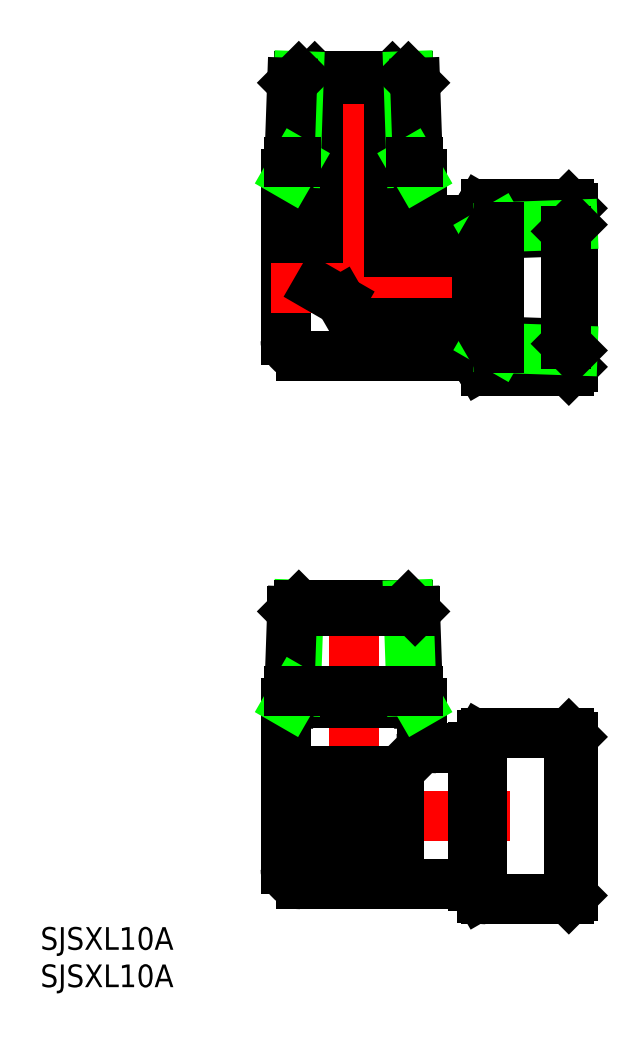
<metadata>
{"format":"dxf","ext":"dxf","renderer":"ezdxf+matplotlib","layout":"modelspace","background":"white","min_lineweight":24,"dpi":150}
</metadata>
<code>
0
SECTION
2
ENTITIES
0
LINE
8
CENTER
10
0
20
-40
30
0
11
0
21
-81
31
0
0
LINE
8
CENTER
10
0
20
30
30
0
11
0
21
-11
31
0
0
LINE
8
0
10
-4.75
20
27.6
30
0
11
-4.75
21
-3.695e-13
31
0
0
LINE
8
0
10
4.75
20
27.6
30
0
11
4.75
21
4.75
31
0
0
LINE
8
0
10
29
20
-10.5
30
0
11
29
21
10.5
31
0
0
LINE
8
0
10
-9
20
15
30
0
11
-9
21
-7
31
0
0
ARC
8
0
10
11
20
11
30
0
40
2
50
180
51
270
0
LINE
8
CENTER
10
-11
20
-70
30
0
11
31
21
-70
31
0
0
LINE
8
CENTER
10
-11
20
0
30
0
11
31
21
0
31
0
0
LINE
8
0
10
28.5
20
-11
30
0
11
17.58
21
-11
31
0
0
LINE
8
0
10
28.5
20
-81
30
0
11
17.58
21
-81
31
0
0
LINE
8
0
10
28.5
20
-59
30
0
11
17.58
21
-59
31
0
0
LINE
8
0
10
8.838
20
-61.16
30
0
11
6.364
21
-63.64
31
0
0
LINE
8
0
10
17
20
-80.82
30
0
11
17
21
-59.18
31
0
0
ARC
8
0
10
15.27
20
-60
30
0
40
1
50
270
51
330
0
LINE
8
0
10
-9
20
-55
30
0
11
-9
21
-77
31
0
0
ARC
8
0
10
11
20
-59
30
0
40
2
50
180
51
270
0
LINE
8
0
10
5.5
20
-76
30
0
11
-5.5
21
-76
31
0
0
LINE
8
0
10
5.5
20
-64
30
0
11
-5.5
21
-64
31
0
0
LINE
8
0
10
15.27
20
-79
30
0
11
-7
21
-79
31
0
0
LINE
8
0
10
2.084
20
-71.8
30
0
11
-1.605e-07
21
-73
31
0
0
LINE
8
0
10
-2.084
20
-71.8
30
0
11
-1.605e-07
21
-73
31
0
0
LINE
8
0
10
-6
20
-75.5
30
0
11
-6
21
-64.5
31
0
0
ARC
8
0
10
-7
20
-77
30
0
40
2
50
180
51
270
0
ARC
8
0
10
-5.5
20
-75.5
30
0
40
0.5
50
180
51
270
0
ARC
8
0
10
-5.5
20
-64.5
30
0
40
0.5
50
90
51
180
0
LINE
8
0
10
2.084
20
-71.8
30
0
11
-2.084
21
-71.8
31
0
0
ARC
8
0
10
1.5
20
-70
30
0
40
1.5
50
90
51
180
0
LINE
8
0
10
-0.5
20
-71
30
0
11
2.5
21
-71
31
0
0
LINE
8
0
10
-0.5
20
-68
30
0
11
-0.5
21
-67
31
0
0
LINE
8
0
10
-0.5
20
-70
30
0
11
3.126e-13
21
-70
31
0
0
ARC
8
0
10
-0.5
20
-69
30
0
40
2
50
180
51
270
0
ARC
8
0
10
-0.5
20
-69
30
0
40
1
50
180
51
270
0
ARC
8
0
10
-0.5
20
-69
30
0
40
2
50
90
51
180
0
ARC
8
0
10
-0.5
20
-69
30
0
40
1
50
90
51
180
0
LINE
8
0
10
1.5
20
-67
30
0
11
1.5
21
-68.5
31
0
0
LINE
8
0
10
2.5
20
-67
30
0
11
1.5
21
-67
31
0
0
LINE
8
0
10
2.5
20
-67
30
0
11
2.5
21
-71
31
0
0
LINE
8
0
10
15.85
20
-79.18
30
0
11
15.85
21
-60.82
31
0
0
LINE
8
0
10
6
20
-75.5
30
0
11
6
21
-64.5
31
0
0
ARC
8
0
10
5.5
20
-75.5
30
0
40
0.5
50
270
51
0
0
ARC
8
0
10
17.58
20
-80
30
0
40
1
50
210
51
270
0
ARC
8
0
10
15.27
20
-80
30
0
40
1
50
30
51
90
0
LINE
8
0
10
16.71
20
-80.5
30
0
11
16.13
21
-79.5
31
0
0
LINE
8
0
10
15.27
20
-61
30
0
11
11
21
-61
31
0
0
ARC
8
0
10
5.5
20
-64.5
30
0
40
0.5
50
0
51
90
0
LINE
8
0
10
-9
20
-55
30
0
11
9
21
-55
31
0
0
LINE
8
0
10
9
20
-55
30
0
11
9
21
-59
31
0
0
ARC
8
0
10
17.58
20
-60
30
0
40
1
50
90
51
150
0
LINE
8
0
10
16.71
20
-59.5
30
0
11
16.13
21
-60.5
31
0
0
LINE
8
0
10
16.38
20
-4.75
30
0
11
3.126e-13
21
-4.75
31
0
0
LINE
8
0
10
16.38
20
4.75
30
0
11
4.75
21
4.75
31
0
0
LINE
8
0
10
15.27
20
-9
30
0
11
-7
21
-9
31
0
0
LINE
8
0
10
3.126e-13
20
-4.75
30
0
11
-1.739
21
-1.739
31
0
0
ARC
8
0
10
-7
20
-7
30
0
40
2
50
180
51
270
0
LINE
8
0
10
-4.75
20
-3.695e-13
30
0
11
-1.739
21
-1.739
31
0
0
LINE
8
0
10
17.72
20
-7.081
30
0
11
17.72
21
7.081
31
0
0
LINE
8
0
10
16.38
20
4.75
30
0
11
16.38
21
-4.75
31
0
0
ARC
8
0
10
17.58
20
-10
30
0
40
1
50
210
51
270
0
ARC
8
0
10
15.27
20
-10
30
0
40
1
50
30
51
90
0
LINE
8
0
10
16.71
20
-10.5
30
0
11
16.13
21
-9.5
31
0
0
LINE
8
0
10
28.5
20
-81
30
0
11
28.5
21
-59
31
0
0
LINE
8
0
10
29
20
-80.5
30
0
11
29
21
-59.5
31
0
0
LINE
8
0
10
29
20
-80.5
30
0
11
28.5
21
-81
31
0
0
LINE
8
0
10
29
20
-59.5
30
0
11
28.5
21
-59
31
0
0
LINE
8
0
10
29
20
-10.5
30
0
11
28.5
21
-11
31
0
0
LINE
8
0
10
28.5
20
11
30
0
11
17.58
21
11
31
0
0
LINE
8
0
10
4.75
20
27.6
30
0
11
5.15
21
28
31
0
0
LINE
8
0
10
-9
20
15
30
0
11
-8.563
21
15
31
0
0
LINE
8
0
10
-4.75
20
27.6
30
0
11
4.75
21
27.6
31
0
0
LINE
8
0
10
-5.15
20
28
30
0
11
-4.75
21
27.6
31
0
0
LINE
8
0
10
15.27
20
9
30
0
11
11
21
9
31
0
0
LINE
8
0
10
9
20
15
30
0
11
9
21
11
31
0
0
LINE
8
0
10
8.563
20
15
30
0
11
9
21
15
31
0
0
ARC
8
0
10
17.58
20
10
30
0
40
1
50
90
51
150
0
LINE
8
0
10
16.71
20
10.5
30
0
11
16.13
21
9.5
31
0
0
ARC
8
0
10
15.27
20
10
30
0
40
1
50
270
51
330
0
LINE
8
0
10
29
20
10.5
30
0
11
28.5
21
11
31
0
0
TEXT
8
0
10
-41.47
20
-87.69
30
0
40
3
1
SJSXL10A
0
TEXT
8
0
10
-41.47
20
-92.64
30
0
40
3
1
SJSXL10A
0
LINE
8
0
10
7.253
20
28
30
0
11
-7.253
21
28
31
0
0
LINE
8
0
10
-7.253
20
28
30
0
11
-7.652
21
16.58
31
0
0
LINE
8
0
10
-8.14
20
27.11
30
0
11
-8.563
21
15
31
0
0
LINE
8
0
10
-8.563
20
15
30
0
11
-7.652
21
16.58
31
0
0
LINE
8
0
10
-8.14
20
27.11
30
0
11
-7.253
21
28
31
0
0
LINE
8
0
10
7.253
20
28
30
0
11
7.652
21
16.58
31
0
0
LINE
8
0
10
8.14
20
27.11
30
0
11
8.563
21
15
31
0
0
LINE
8
0
10
8.563
20
15
30
0
11
7.652
21
16.58
31
0
0
LINE
8
0
10
8.14
20
27.11
30
0
11
7.253
21
28
31
0
0
LINE
8
0
10
8.508
20
16.58
30
0
11
7.652
21
16.58
31
0
0
LINE
8
0
10
-7.652
20
16.58
30
0
11
-8.508
21
16.58
31
0
0
LINE
8
0
10
-7.253
20
-42
30
0
11
-7.652
21
-53.42
31
0
0
LINE
8
0
10
-8.14
20
-42.89
30
0
11
-8.563
21
-55
31
0
0
LINE
8
0
10
-8.14
20
-42.89
30
0
11
-7.253
21
-42
31
0
0
LINE
8
0
10
7.253
20
-42
30
0
11
-7.253
21
-42
31
0
0
LINE
8
0
10
-8.563
20
-55
30
0
11
-7.652
21
-53.42
31
0
0
LINE
8
0
10
8.14
20
-42.89
30
0
11
8.563
21
-55
31
0
0
LINE
8
0
10
8.563
20
-55
30
0
11
7.652
21
-53.42
31
0
0
LINE
8
0
10
7.253
20
-42
30
0
11
7.652
21
-53.42
31
0
0
LINE
8
0
10
8.14
20
-42.89
30
0
11
7.253
21
-42
31
0
0
LINE
8
0
10
-8.14
20
-42.89
30
0
11
8.14
21
-42.89
31
0
0
LINE
8
0
10
-8.508
20
-53.42
30
0
11
8.508
21
-53.42
31
0
0
LINE
8
0
10
17.72
20
7.081
30
0
11
28.11
21
7.444
31
0
0
LINE
8
0
10
17.72
20
-7.081
30
0
11
28.11
21
-7.444
31
0
0
LINE
8
0
10
19.3
20
7.992
30
0
11
29
21
8.331
31
0
0
LINE
8
0
10
19.3
20
-7.992
30
0
11
29
21
-8.331
31
0
0
LINE
8
0
10
17.72
20
-7.081
30
0
11
19.3
21
-7.992
31
0
0
LINE
8
0
10
17.72
20
7.081
30
0
11
19.3
21
7.992
31
0
0
LINE
8
0
10
17.72
20
7.081
30
0
11
16.38
21
4.75
31
0
0
LINE
8
0
10
17.72
20
-7.081
30
0
11
16.38
21
-4.75
31
0
0
LINE
8
0
10
29
20
8.331
30
0
11
28.11
21
7.444
31
0
0
LINE
8
0
10
29
20
-8.331
30
0
11
28.11
21
-7.444
31
0
0
LINE
8
0
10
28.11
20
7.444
30
0
11
28.11
21
-7.444
31
0
0
LINE
8
0
10
19.3
20
-7.992
30
0
11
19.3
21
7.992
31
0
0
ENDSEC
0
EOF

</code>
